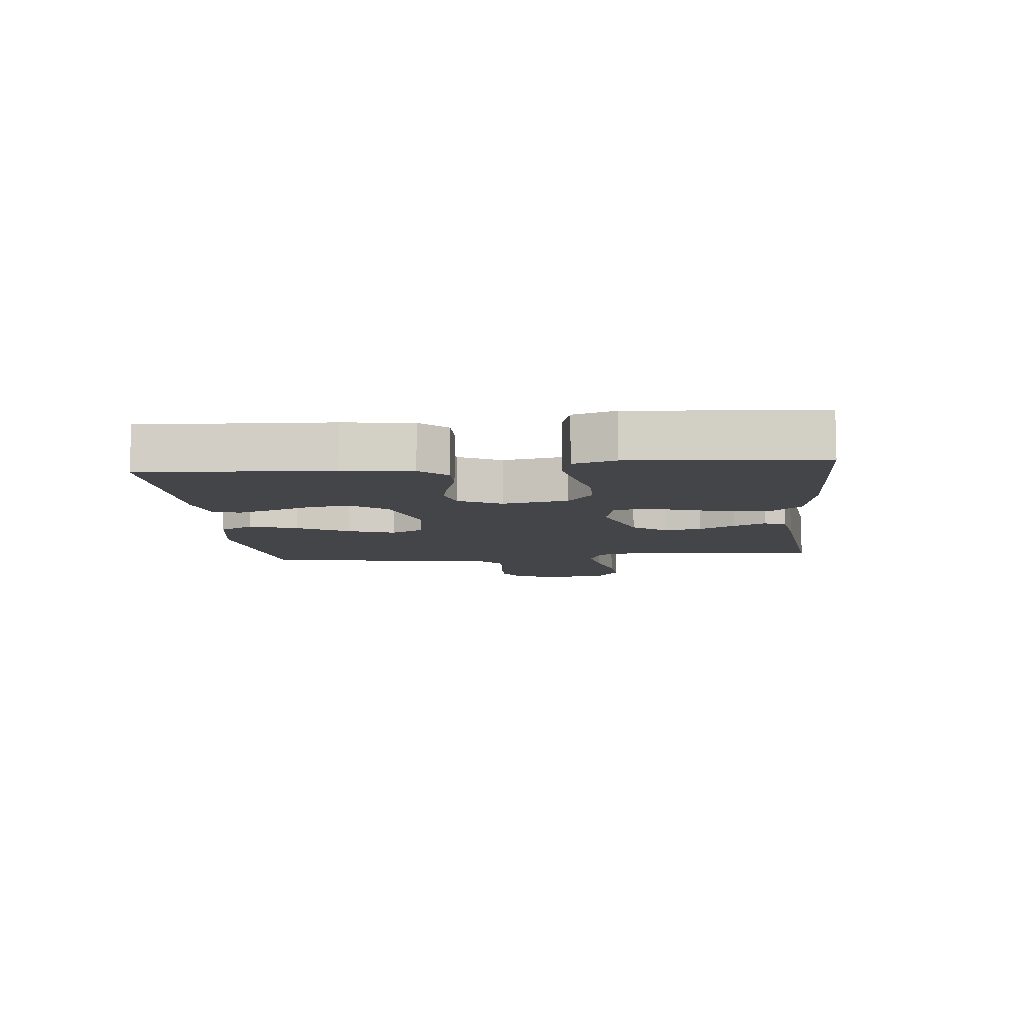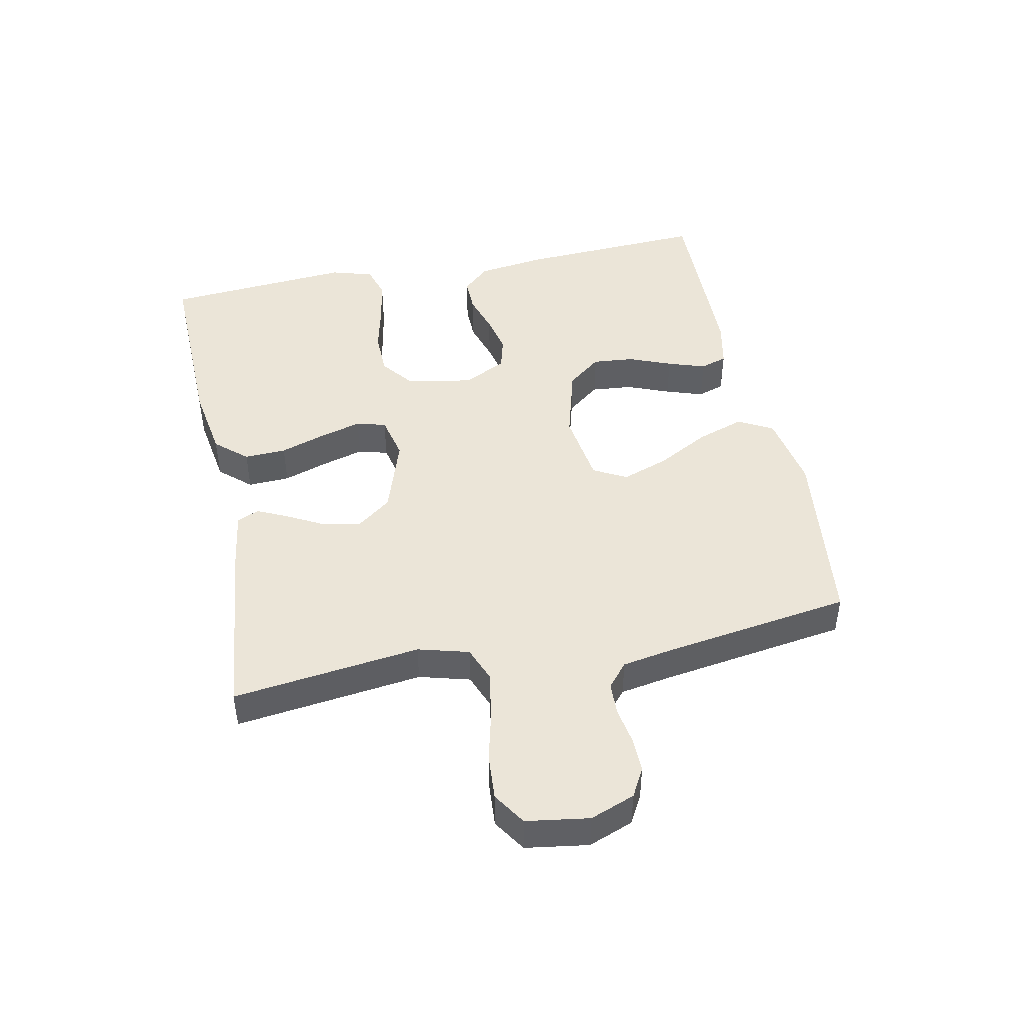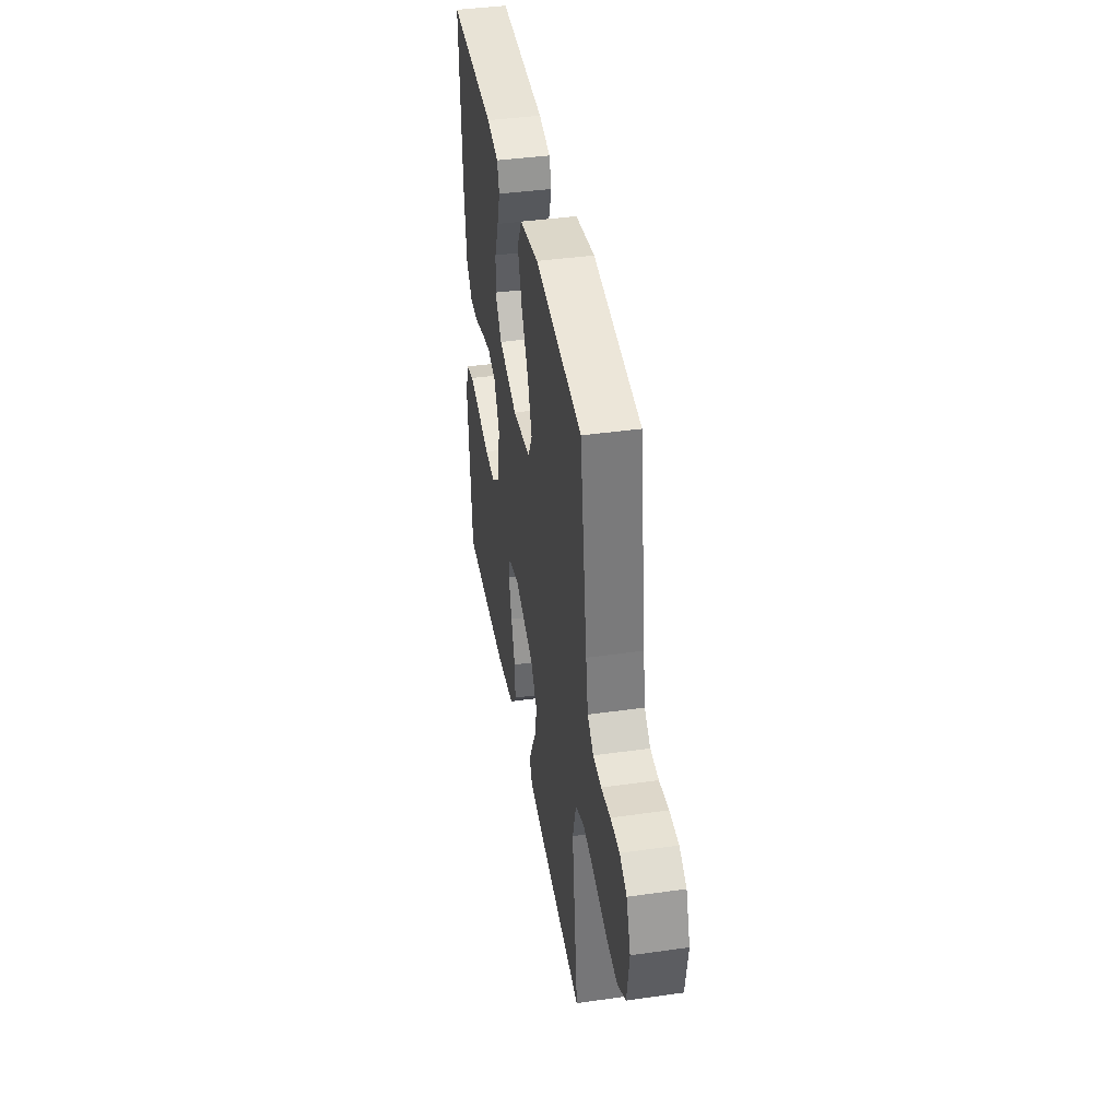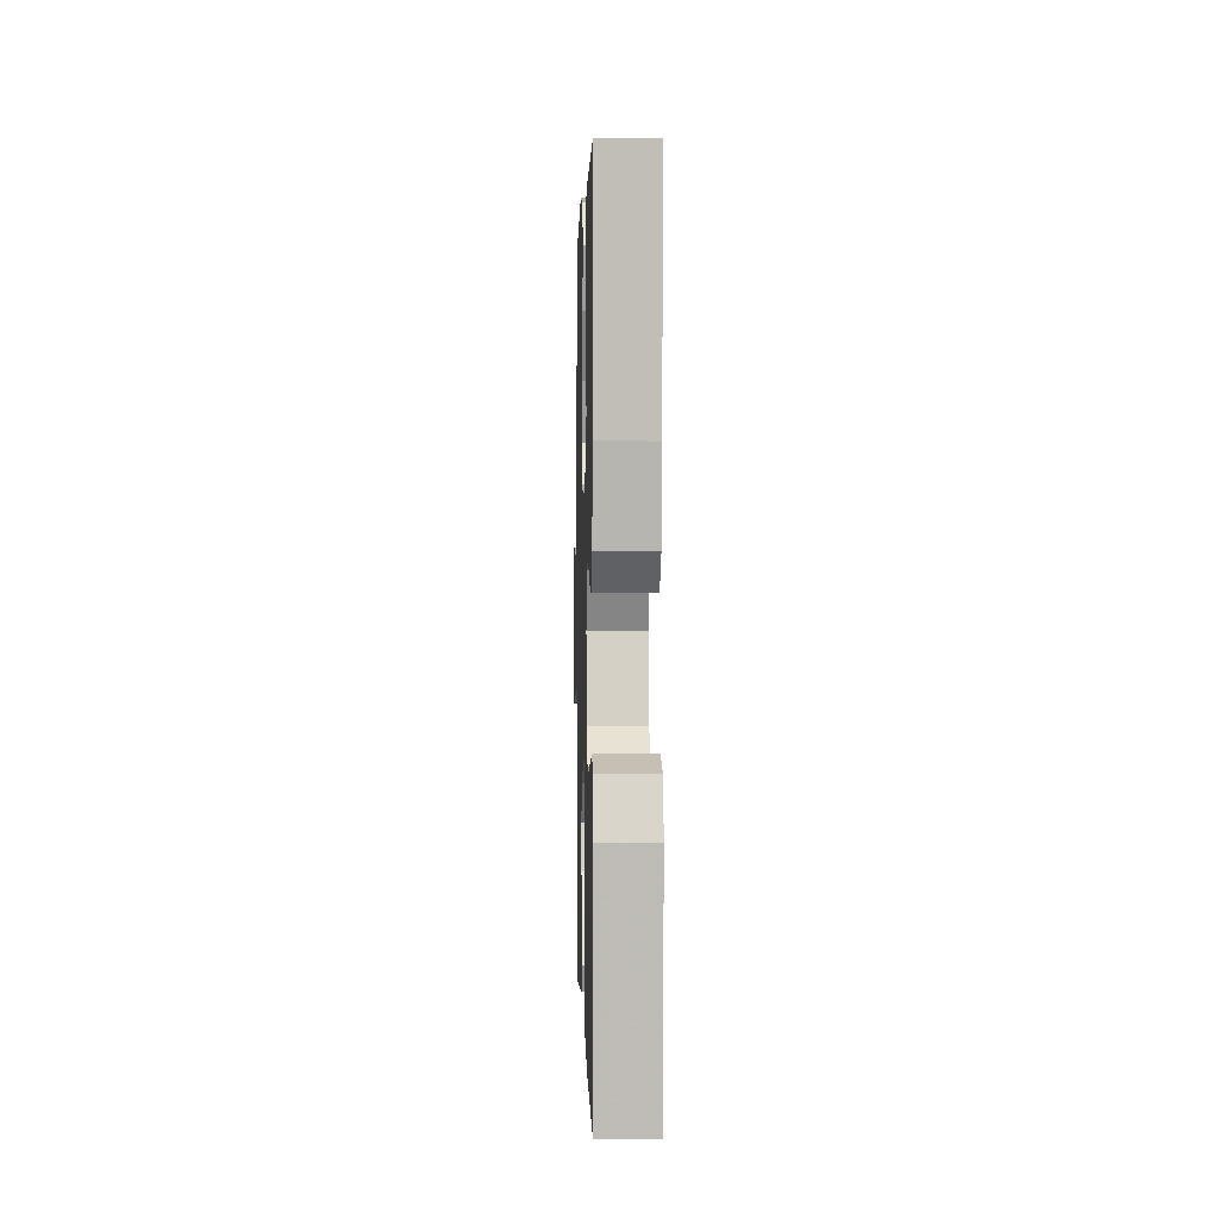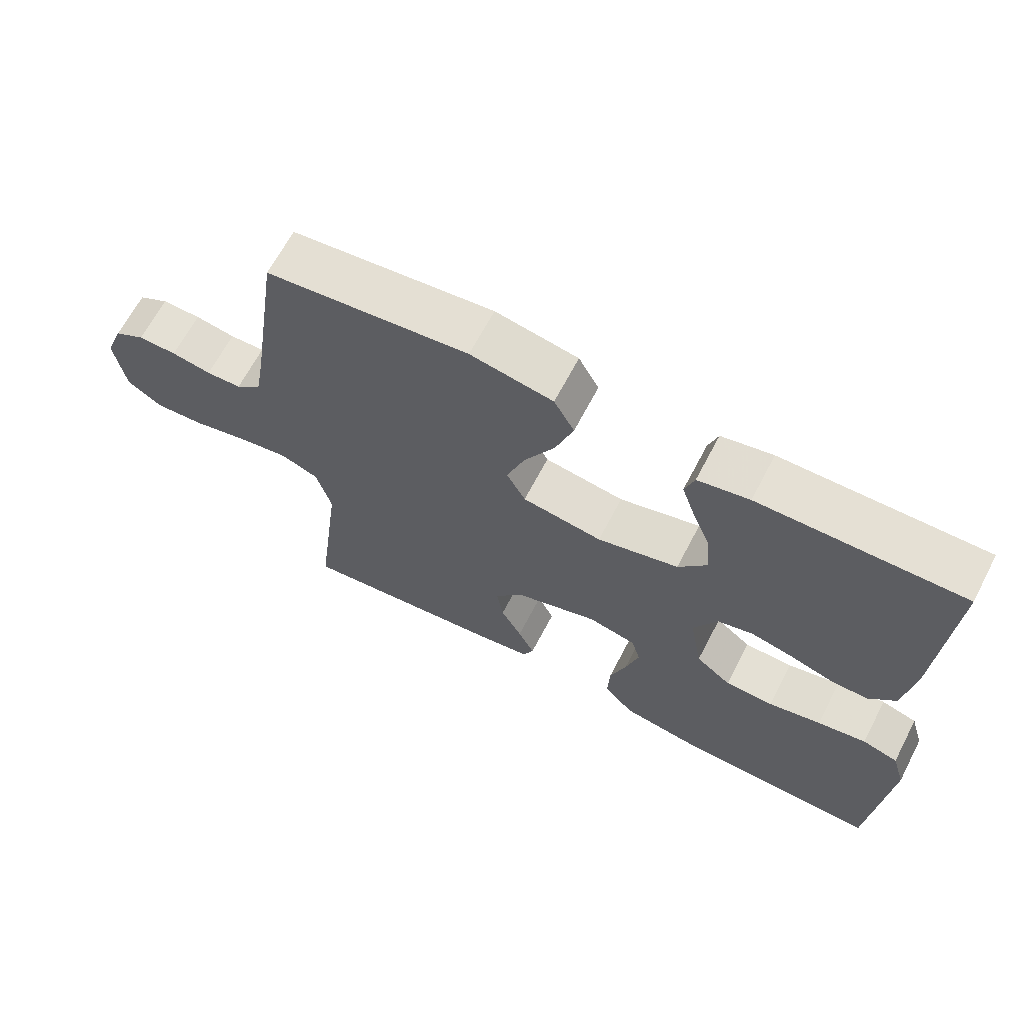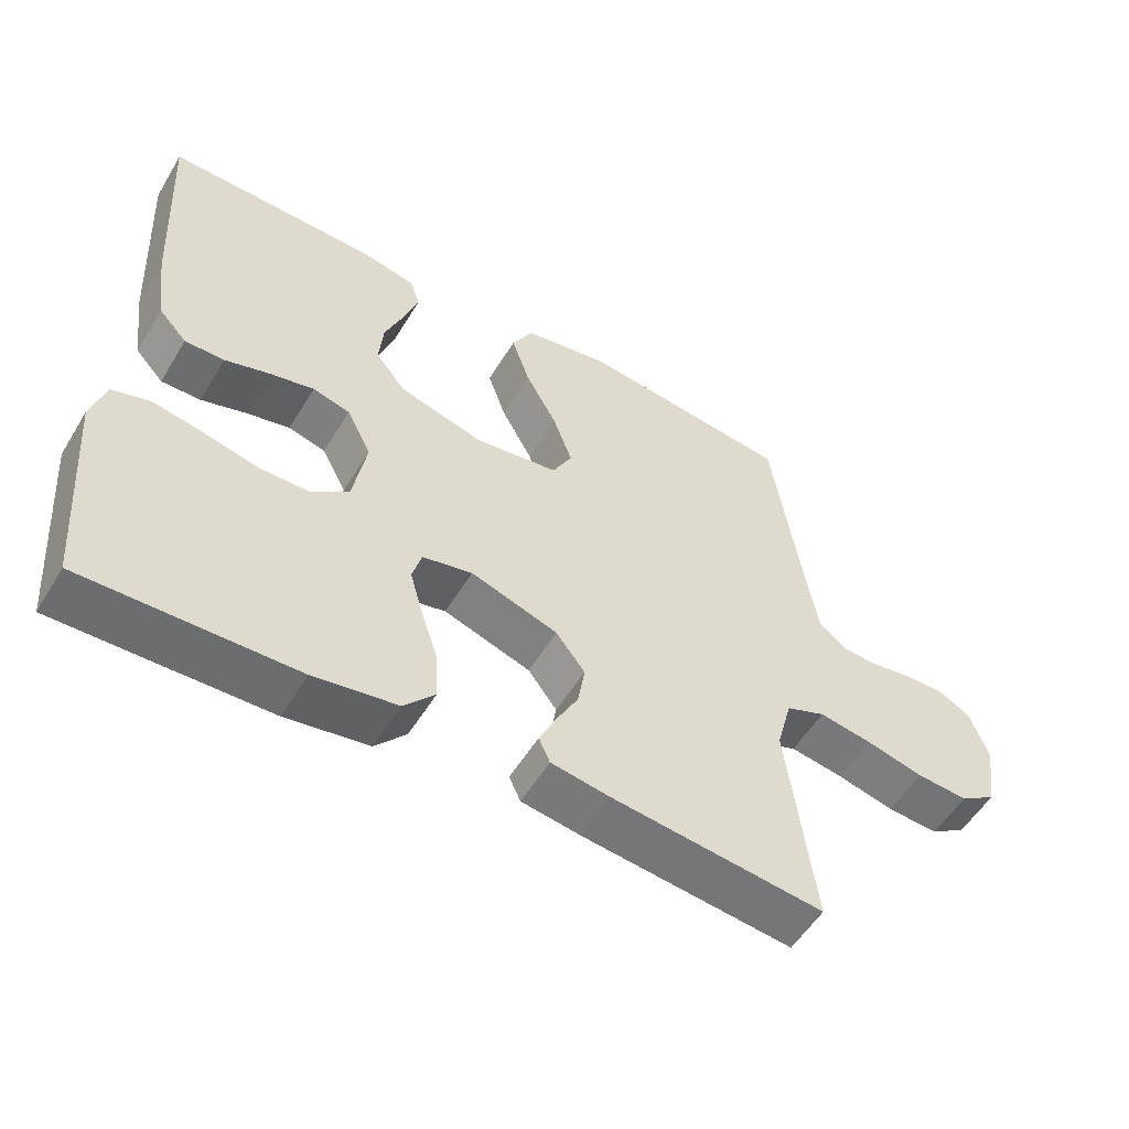
<metadata>
{"format":"obj","ext":"obj","renderer":"f3d","projection":"perspective","resolution":1024,"background":"white","views":[{"elev":-8.7,"azim":95.9,"up":"+Y"},{"elev":45.8,"azim":-101.5,"up":"+Y"},{"elev":40.9,"azim":-99.8,"up":"+Z"},{"elev":1.2,"azim":88.4,"up":"+Z"},{"elev":66.0,"azim":27.6,"up":"+Z"},{"elev":-54.4,"azim":149.2,"up":"+Z"}]}
</metadata>
<code>
v -0.5 0.07 0.5
v -0.2 0.07 0.535
v -0.078 0.07 0.513
v -0.048 0.07 0.458
v -0.074 0.07 0.382
v -0.119 0.07 0.3
v -0.146 0.07 0.225
v -0.118 0.07 0.172
v 0 0.07 0.155
v 0.12 0.07 0.188
v 0.163 0.07 0.242
v 0.157 0.07 0.308
v 0.13 0.07 0.376
v 0.11 0.07 0.436
v 0.124 0.07 0.479
v 0.2 0.07 0.495
v 0.5 0.07 0.5
v 0.484 0.07 0.2
v 0.469 0.07 0.09
v 0.429 0.07 0.047
v 0.373 0.07 0.048
v 0.309 0.07 0.068
v 0.247 0.07 0.082
v 0.194 0.07 0.068
v 0.159 0.07 0
v 0.178 0.07 -0.106
v 0.23 0.07 -0.147
v 0.301 0.07 -0.148
v 0.379 0.07 -0.13
v 0.451 0.07 -0.117
v 0.504 0.07 -0.133
v 0.524 0.07 -0.2
v 0.5 0.07 -0.5
v 0.2 0.07 -0.493
v 0.082 0.07 -0.474
v 0.038 0.07 -0.424
v 0.041 0.07 -0.357
v 0.065 0.07 -0.285
v 0.084 0.07 -0.218
v 0.071 0.07 -0.171
v 0 0.07 -0.155
v -0.124 0.07 -0.196
v -0.165 0.07 -0.25
v -0.155 0.07 -0.31
v -0.124 0.07 -0.368
v -0.1 0.07 -0.419
v -0.116 0.07 -0.454
v -0.2 0.07 -0.467
v -0.5 0.07 -0.5
v -0.462 0.07 -0.2
v -0.484 0.07 -0.119
v -0.54 0.07 -0.097
v -0.615 0.07 -0.109
v -0.697 0.07 -0.129
v -0.77 0.07 -0.134
v -0.822 0.07 -0.1
v -0.837 0.07 0
v -0.81 0.07 0.071
v -0.765 0.07 0.096
v -0.708 0.07 0.095
v -0.649 0.07 0.085
v -0.597 0.07 0.087
v -0.559 0.07 0.119
v -0.545 0.07 0.2
v -0.5 0 0.5
v -0.2 0 0.535
v -0.078 0 0.513
v -0.048 0 0.458
v -0.074 0 0.382
v -0.119 0 0.3
v -0.146 0 0.225
v -0.118 0 0.172
v 0 0 0.155
v 0.12 0 0.188
v 0.163 0 0.242
v 0.157 0 0.308
v 0.13 0 0.376
v 0.11 0 0.436
v 0.124 0 0.479
v 0.2 0 0.495
v 0.5 0 0.5
v 0.484 0 0.2
v 0.469 0 0.09
v 0.429 0 0.047
v 0.373 0 0.048
v 0.309 0 0.068
v 0.247 0 0.082
v 0.194 0 0.068
v 0.159 0 0
v 0.178 0 -0.106
v 0.23 0 -0.147
v 0.301 0 -0.148
v 0.379 0 -0.13
v 0.451 0 -0.117
v 0.504 0 -0.133
v 0.524 0 -0.2
v 0.5 0 -0.5
v 0.2 0 -0.493
v 0.082 0 -0.474
v 0.038 0 -0.424
v 0.041 0 -0.357
v 0.065 0 -0.285
v 0.084 0 -0.218
v 0.071 0 -0.171
v 0 0 -0.155
v -0.124 0 -0.196
v -0.165 0 -0.25
v -0.155 0 -0.31
v -0.124 0 -0.368
v -0.1 0 -0.419
v -0.116 0 -0.454
v -0.2 0 -0.467
v -0.5 0 -0.5
v -0.462 0 -0.2
v -0.484 0 -0.119
v -0.54 0 -0.097
v -0.615 0 -0.109
v -0.697 0 -0.129
v -0.77 0 -0.134
v -0.822 0 -0.1
v -0.837 0 0
v -0.81 0 0.071
v -0.765 0 0.096
v -0.708 0 0.095
v -0.649 0 0.085
v -0.597 0 0.087
v -0.559 0 0.119
v -0.545 0 0.2
f 59 60 61
f 58 59 61
f 57 58 61
f 56 57 61
f 55 56 61
f 54 55 61
f 53 54 61
f 52 53 61 62
f 51 52 62 63
f 48 49 50
f 47 48 50
f 46 47 50
f 45 46 50
f 44 45 50
f 43 44 50 51
f 51 63 64
f 43 51 64
f 42 43 64
f 36 37 38
f 35 36 38
f 34 35 38
f 33 34 38
f 32 33 38
f 31 32 38
f 30 31 38
f 29 30 38
f 28 29 38
f 27 28 38 39
f 26 27 39 40
f 20 21 22
f 19 20 22
f 18 19 22
f 17 18 22
f 16 17 22
f 15 16 22
f 14 15 22
f 13 14 22
f 12 13 22
f 11 12 22 23
f 10 11 23 24
f 4 5 6
f 3 4 6
f 2 3 6
f 1 2 6
f 64 1 6
f 64 6 7
f 64 7 8
f 42 64 8
f 41 42 8
f 41 8 9
f 40 41 9
f 26 40 9
f 25 26 9
f 9 10 24 25
f 125 124 123
f 125 123 122
f 125 122 121
f 125 121 120
f 125 120 119
f 125 119 118
f 125 118 117
f 126 125 117 116
f 127 126 116 115
f 114 113 112
f 114 112 111
f 114 111 110
f 114 110 109
f 114 109 108
f 115 114 108 107
f 128 127 115
f 128 115 107
f 128 107 106
f 102 101 100
f 102 100 99
f 102 99 98
f 102 98 97
f 102 97 96
f 102 96 95
f 102 95 94
f 102 94 93
f 102 93 92
f 103 102 92 91
f 104 103 91 90
f 86 85 84
f 86 84 83
f 86 83 82
f 86 82 81
f 86 81 80
f 86 80 79
f 86 79 78
f 86 78 77
f 86 77 76
f 87 86 76 75
f 88 87 75 74
f 70 69 68
f 70 68 67
f 70 67 66
f 70 66 65
f 70 65 128
f 71 70 128
f 72 71 128
f 72 128 106
f 72 106 105
f 73 72 105
f 73 105 104
f 73 104 90
f 73 90 89
f 89 88 74 73
f 1 65 66 2
f 2 66 67 3
f 3 67 68 4
f 4 68 69 5
f 5 69 70 6
f 6 70 71 7
f 7 71 72 8
f 8 72 73 9
f 9 73 74 10
f 10 74 75 11
f 11 75 76 12
f 12 76 77 13
f 13 77 78 14
f 14 78 79 15
f 15 79 80 16
f 16 80 81 17
f 17 81 82 18
f 18 82 83 19
f 19 83 84 20
f 20 84 85 21
f 21 85 86 22
f 22 86 87 23
f 23 87 88 24
f 24 88 89 25
f 25 89 90 26
f 26 90 91 27
f 27 91 92 28
f 28 92 93 29
f 29 93 94 30
f 30 94 95 31
f 31 95 96 32
f 32 96 97 33
f 33 97 98 34
f 34 98 99 35
f 35 99 100 36
f 36 100 101 37
f 37 101 102 38
f 38 102 103 39
f 39 103 104 40
f 40 104 105 41
f 41 105 106 42
f 42 106 107 43
f 43 107 108 44
f 44 108 109 45
f 45 109 110 46
f 46 110 111 47
f 47 111 112 48
f 48 112 113 49
f 49 113 114 50
f 50 114 115 51
f 51 115 116 52
f 52 116 117 53
f 53 117 118 54
f 54 118 119 55
f 55 119 120 56
f 56 120 121 57
f 57 121 122 58
f 58 122 123 59
f 59 123 124 60
f 60 124 125 61
f 61 125 126 62
f 62 126 127 63
f 63 127 128 64
f 64 128 65 1

</code>
